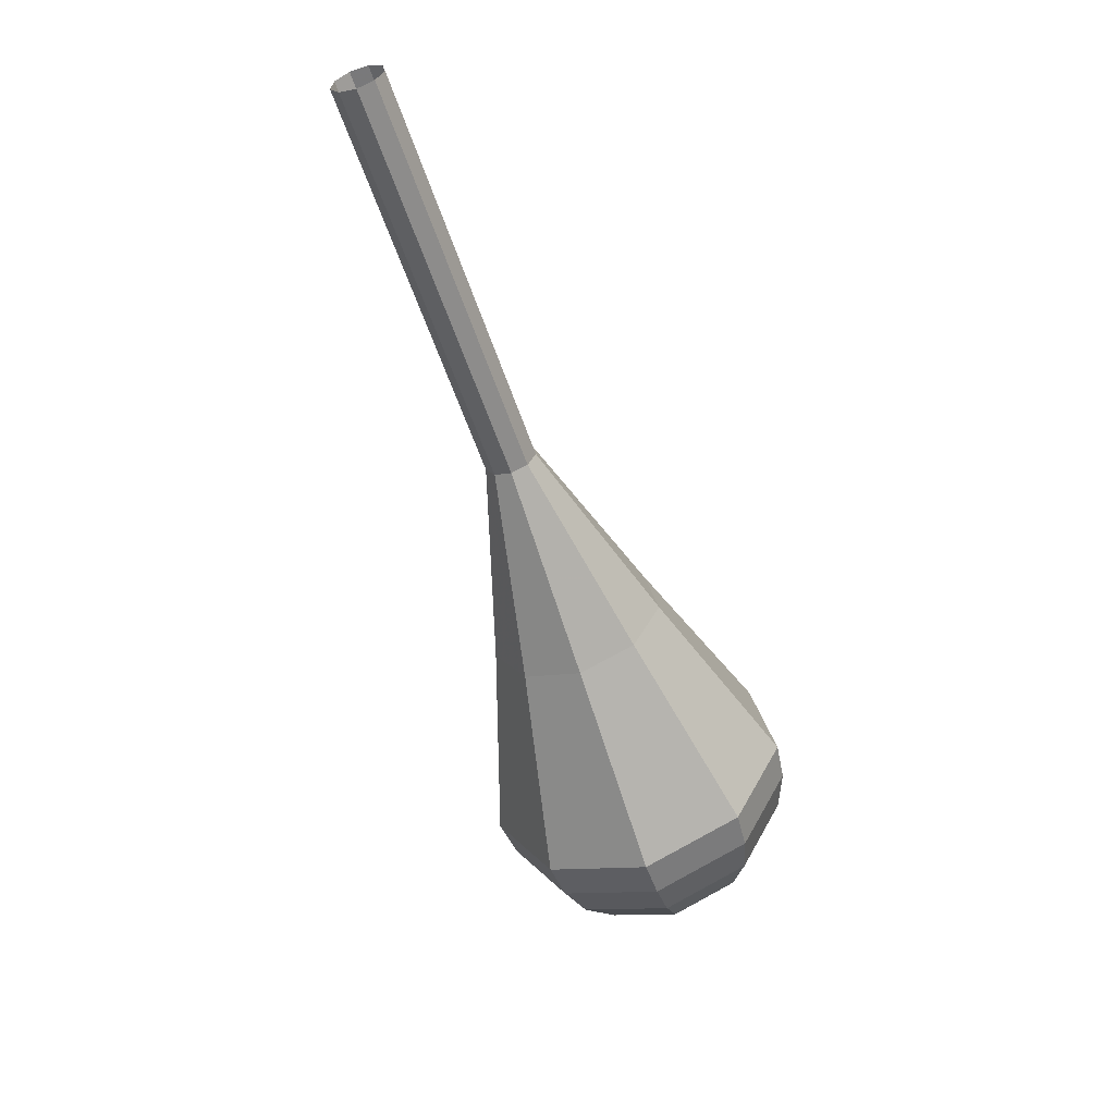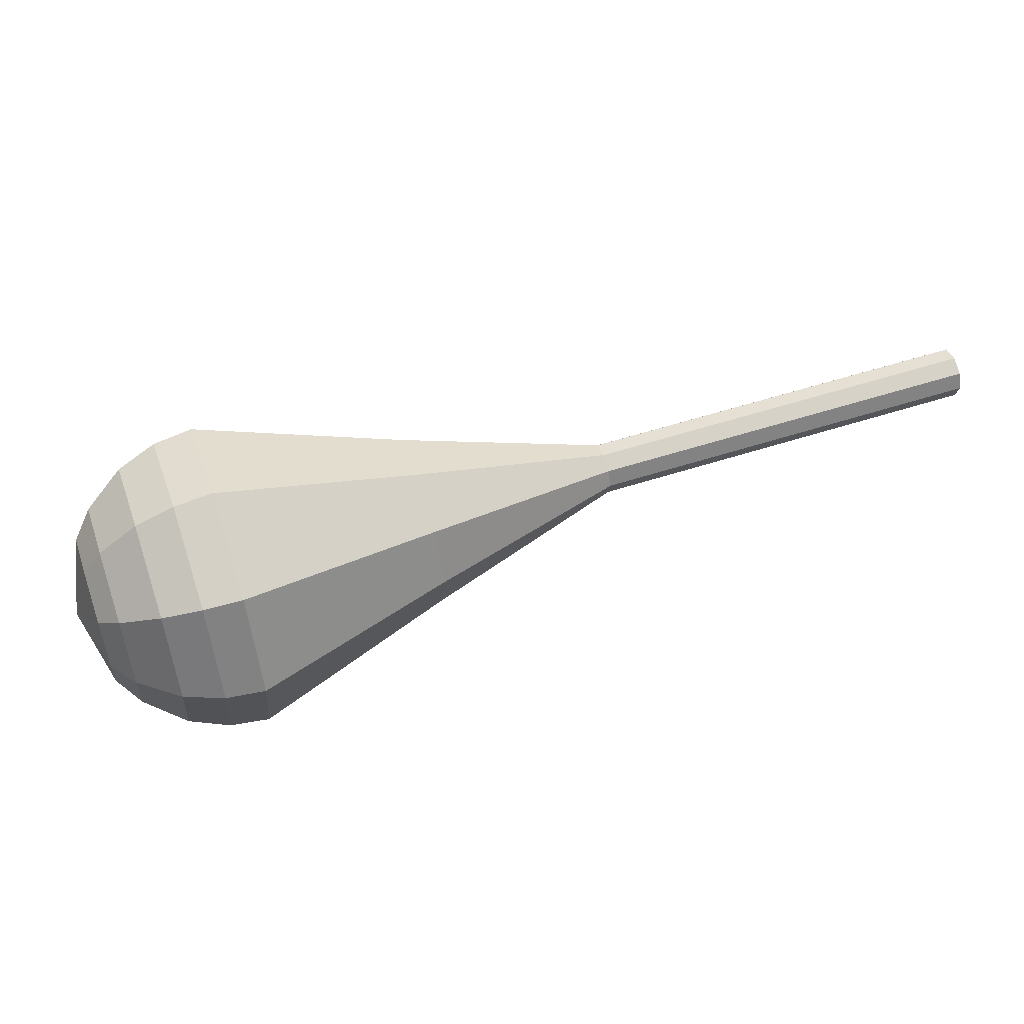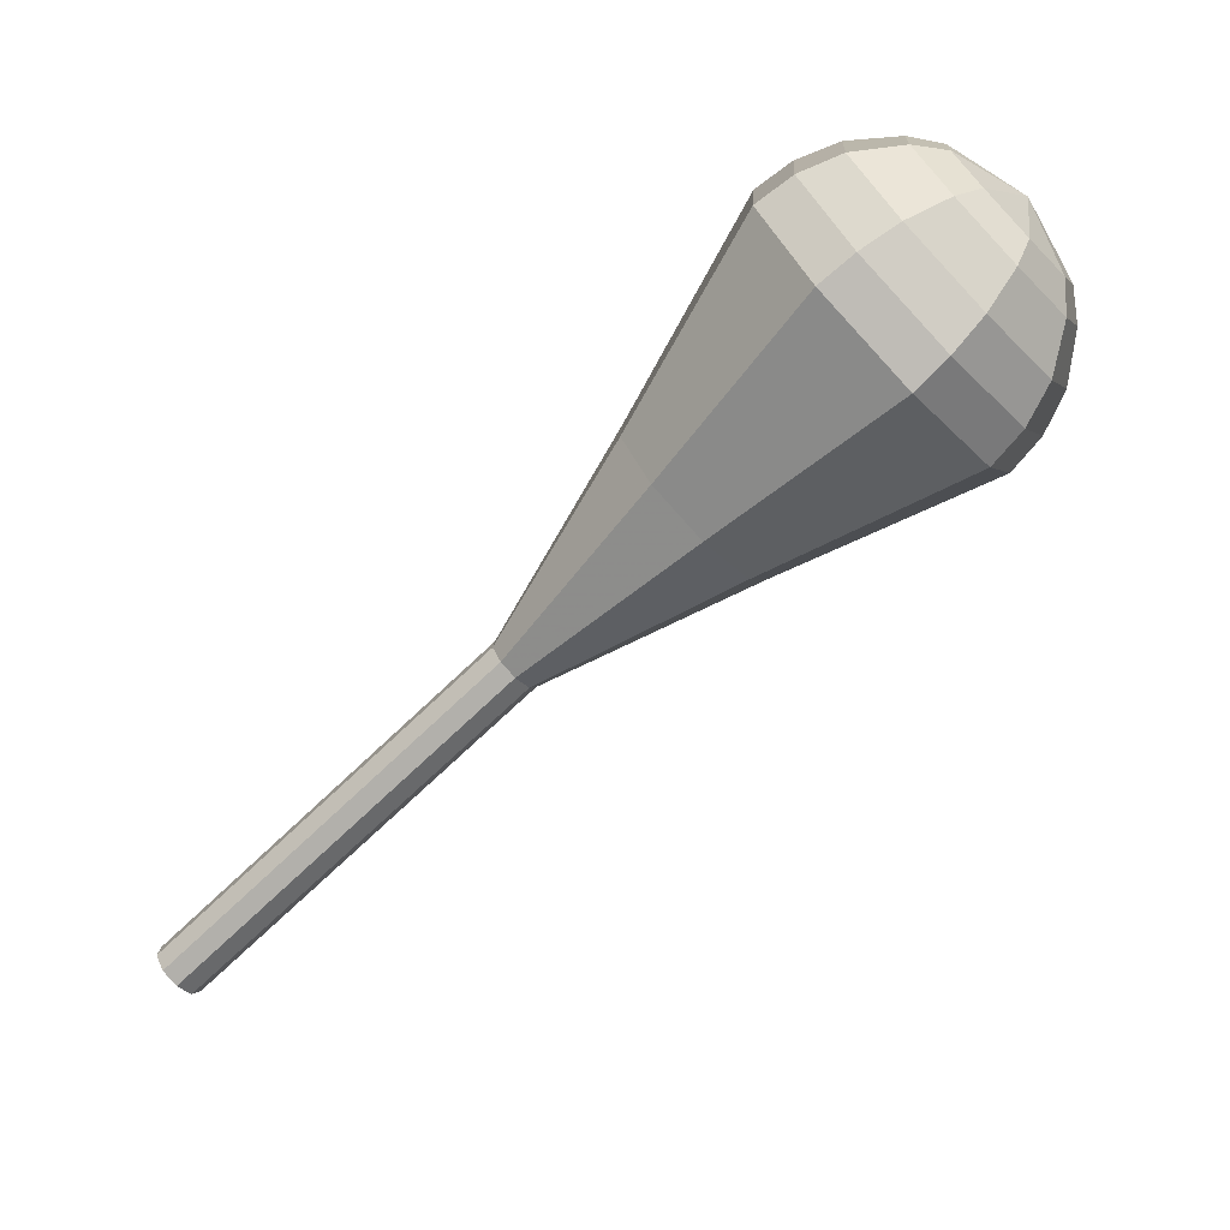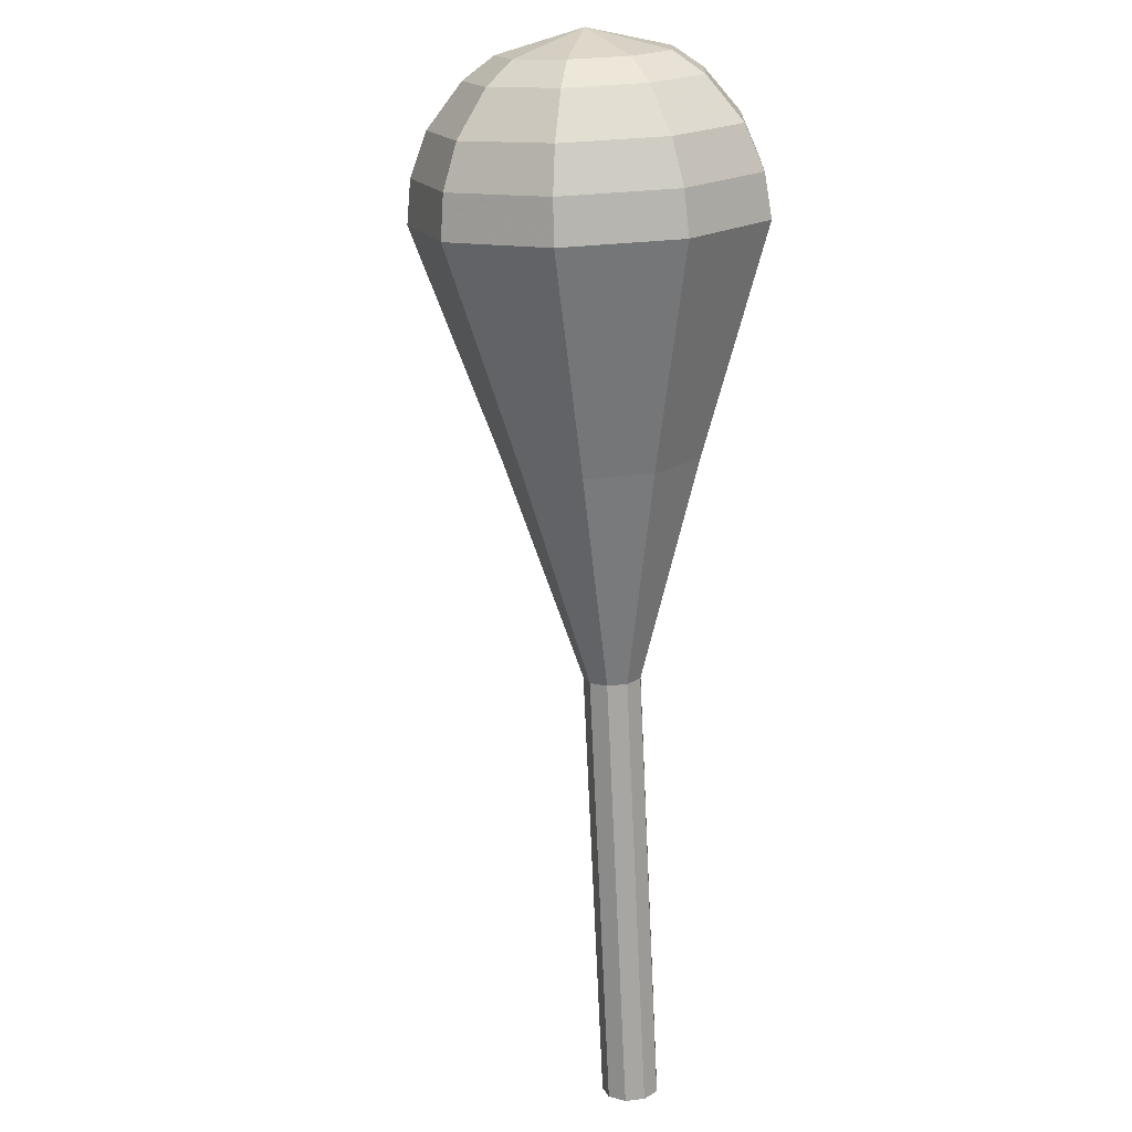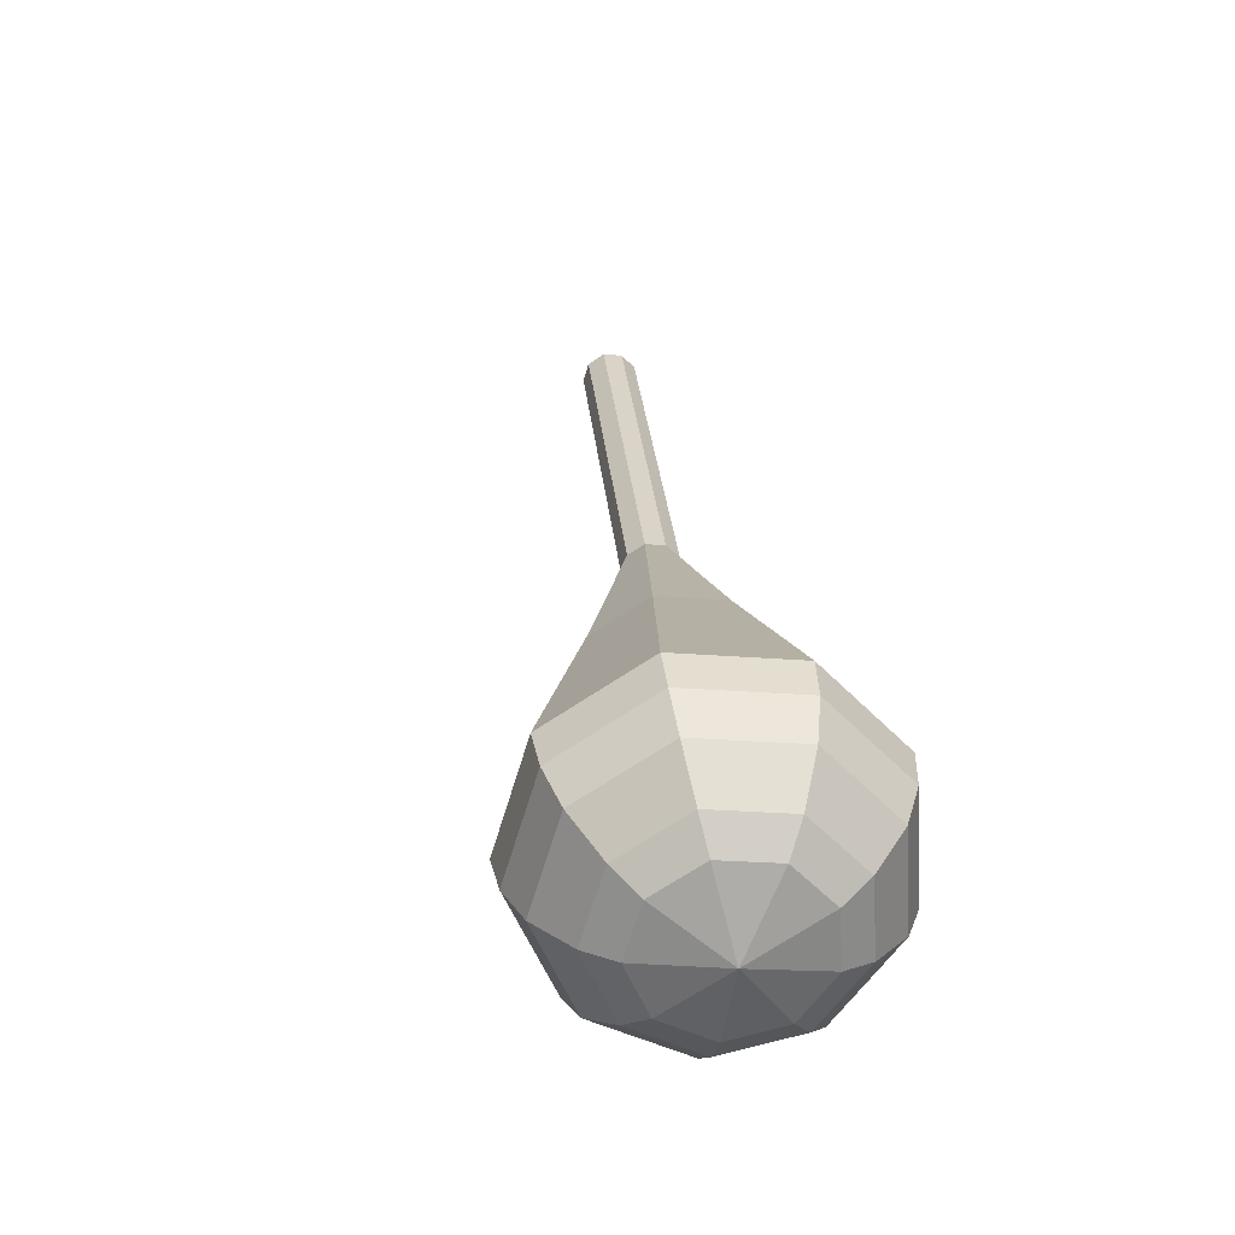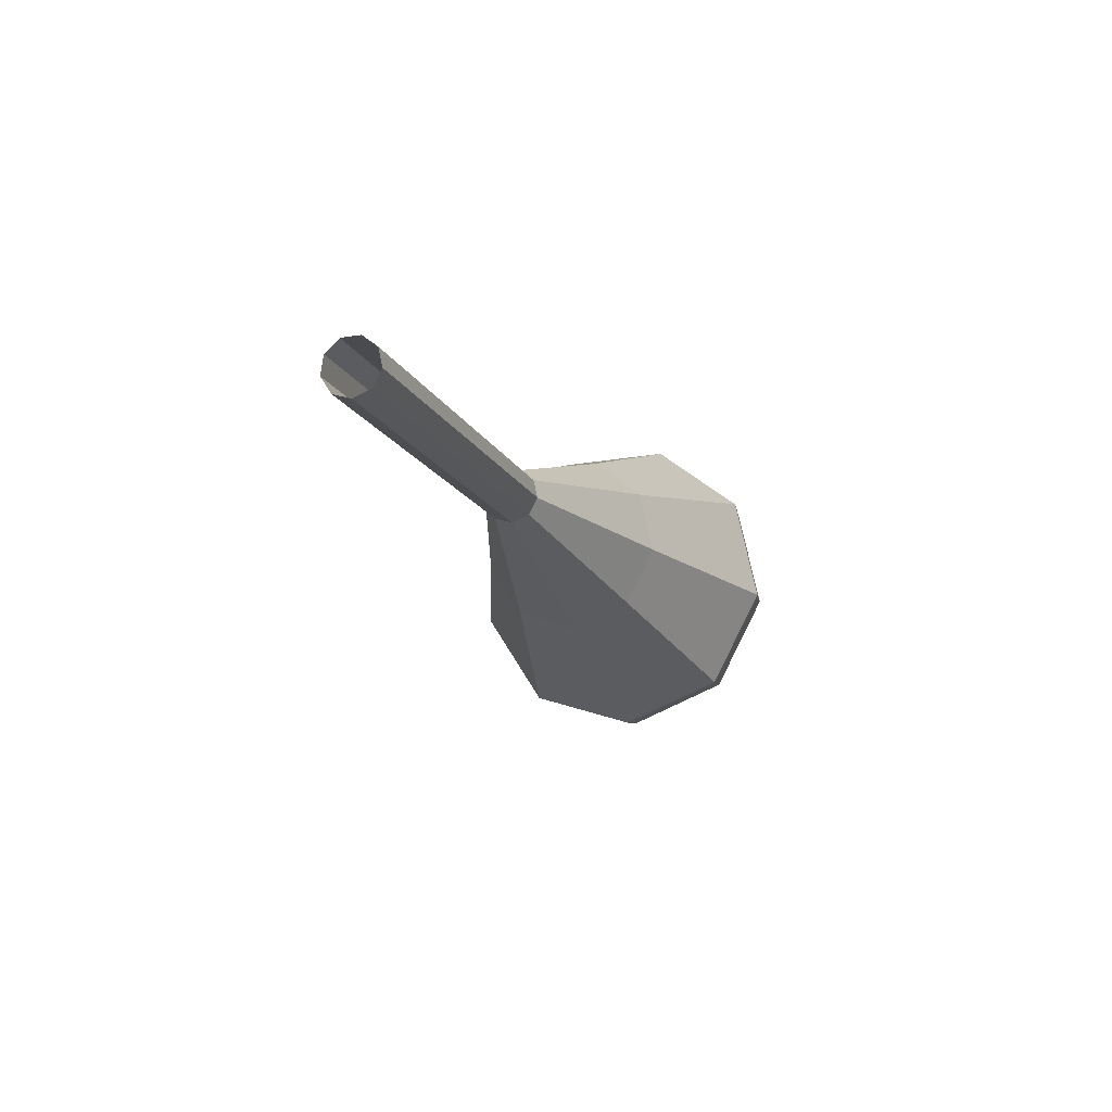
<metadata>
{"format":"obj","ext":"obj","renderer":"f3d","projection":"perspective","resolution":1024,"background":"white","views":[{"elev":-50.4,"azim":-105.6,"up":"+Y"},{"elev":34.8,"azim":127.8,"up":"+Y"},{"elev":55.2,"azim":-37.0,"up":"+Z"},{"elev":-39.4,"azim":85.7,"up":"+Z"},{"elev":62.9,"azim":76.3,"up":"+Z"},{"elev":-6.7,"azim":-107.7,"up":"+Y"}]}
</metadata>
<code>
g tube1
v NaN NaN NaN
v NaN NaN NaN
v NaN NaN NaN
v NaN NaN NaN
v NaN NaN NaN
v NaN NaN NaN
v NaN NaN NaN
v NaN NaN NaN
v NaN NaN NaN
v NaN NaN NaN
v 165.7 160 104.2
v 166.2 160.2 103.5
v 166.6 160.9 103.1
v 166.6 161.8 103.3
v 166.3 162.4 103.8
v 165.8 162.4 104.5
v 165.4 161.9 105.1
v 165.2 161.1 105.2
v 165.3 160.3 104.8
v 165.7 160 104.2
v 169.7 159.5 106.9
v 170.2 159.7 106.2
v 170.6 160.4 105.9
v 170.6 161.2 106
v 170.3 161.8 106.5
v 169.8 161.9 107.3
v 169.4 161.4 107.8
v 169.2 160.6 107.9
v 169.3 159.8 107.6
v 169.7 159.5 106.9
v 173.8 158.9 109.6
v 174.2 159.2 109
v 174.6 159.9 108.6
v 174.6 160.7 108.7
v 174.3 161.3 109.3
v 173.8 161.4 110
v 173.4 160.9 110.5
v 173.2 160 110.6
v 173.4 159.3 110.3
v 173.8 158.9 109.6
v 177.8 158.4 112.4
v 178.3 158.6 111.7
v 178.6 159.3 111.3
v 178.6 160.2 111.5
v 178.3 160.8 112
v 177.9 160.8 112.7
v 177.4 160.3 113.3
v 177.2 159.5 113.4
v 177.4 158.8 113
v 177.8 158.4 112.4
v 181.8 157.9 115.1
v 182.3 158.1 114.4
v 182.6 158.8 114.1
v 182.6 159.7 114.2
v 182.3 160.2 114.7
v 181.9 160.3 115.4
v 181.4 159.8 116
v 181.2 159 116.1
v 181.4 158.2 115.7
v 181.8 157.9 115.1
v 189.4 153.8 120.5
v 191.1 154.6 118.3
v 192.2 157 117.1
v 192.3 159.9 117.5
v 191.3 161.9 119.3
v 189.7 162.1 121.7
v 188.2 160.4 123.6
v 187.6 157.6 124
v 188 155 122.8
v 189.4 153.8 120.5
v 197 149.6 126
v 199.9 151 122
v 201.9 155.2 119.9
v 202.1 160.2 120.6
v 200.3 163.8 123.9
v 197.5 164.2 128.1
v 194.9 161.2 131.4
v 193.7 156.2 132.1
v 194.6 151.7 130
v 197 149.6 126
v 198.6 149.6 127
v 201.4 150.9 123.2
v 203.3 155 121.1
v 203.5 159.9 121.8
v 201.8 163.4 125
v 199.1 163.7 129.1
v 196.5 160.9 132.3
v 195.4 156.1 133
v 196.2 151.6 130.9
v 198.6 149.6 127
v 200.2 150.2 128.1
v 202.7 151.4 124.6
v 204.5 155 122.8
v 204.6 159.4 123.4
v 203.1 162.5 126.3
v 200.6 162.8 129.9
v 198.4 160.2 132.8
v 197.4 155.9 133.4
v 198.1 152 131.6
v 200.2 150.2 128.1
v 202 151.5 129.1
v 203.9 152.4 126.5
v 205.2 155.2 125.1
v 205.3 158.5 125.6
v 204.2 160.9 127.7
v 202.3 161.1 130.6
v 200.6 159.2 132.7
v 199.8 155.9 133.2
v 200.4 152.9 131.8
v 202 151.5 129.1
v 202.9 152.7 129.7
v 204.3 153.4 127.7
v 205.3 155.4 126.7
v 205.4 157.9 127.1
v 204.5 159.6 128.6
v 203.2 159.8 130.7
v 201.9 158.3 132.3
v 201.3 155.9 132.6
v 201.7 153.7 131.6
v 202.9 152.7 129.7
v 204.2 156.2 130.2
v 204.2 156.2 130.2
v 204.2 156.2 130.2
v 204.2 156.2 130.2
v 204.2 156.2 130.2
v 204.2 156.2 130.2
v 204.2 156.2 130.2
v 204.2 156.2 130.2
v 204.2 156.2 130.2
v 204.2 156.2 130.2
f 1 2 12
f 12 11 1
f 2 3 13
f 13 12 2
f 3 4 14
f 14 13 3
f 4 5 15
f 15 14 4
f 5 6 16
f 16 15 5
f 6 7 17
f 17 16 6
f 7 8 18
f 18 17 7
f 8 9 19
f 19 18 8
f 9 10 20
f 20 19 9
f 11 12 22
f 22 21 11
f 12 13 23
f 23 22 12
f 13 14 24
f 24 23 13
f 14 15 25
f 25 24 14
f 15 16 26
f 26 25 15
f 16 17 27
f 27 26 16
f 17 18 28
f 28 27 17
f 18 19 29
f 29 28 18
f 19 20 30
f 30 29 19
f 21 22 32
f 32 31 21
f 22 23 33
f 33 32 22
f 23 24 34
f 34 33 23
f 24 25 35
f 35 34 24
f 25 26 36
f 36 35 25
f 26 27 37
f 37 36 26
f 27 28 38
f 38 37 27
f 28 29 39
f 39 38 28
f 29 30 40
f 40 39 29
f 31 32 42
f 42 41 31
f 32 33 43
f 43 42 32
f 33 34 44
f 44 43 33
f 34 35 45
f 45 44 34
f 35 36 46
f 46 45 35
f 36 37 47
f 47 46 36
f 37 38 48
f 48 47 37
f 38 39 49
f 49 48 38
f 39 40 50
f 50 49 39
f 41 42 52
f 52 51 41
f 42 43 53
f 53 52 42
f 43 44 54
f 54 53 43
f 44 45 55
f 55 54 44
f 45 46 56
f 56 55 45
f 46 47 57
f 57 56 46
f 47 48 58
f 58 57 47
f 48 49 59
f 59 58 48
f 49 50 60
f 60 59 49
f 51 52 62
f 62 61 51
f 52 53 63
f 63 62 52
f 53 54 64
f 64 63 53
f 54 55 65
f 65 64 54
f 55 56 66
f 66 65 55
f 56 57 67
f 67 66 56
f 57 58 68
f 68 67 57
f 58 59 69
f 69 68 58
f 59 60 70
f 70 69 59
f 61 62 72
f 72 71 61
f 62 63 73
f 73 72 62
f 63 64 74
f 74 73 63
f 64 65 75
f 75 74 64
f 65 66 76
f 76 75 65
f 66 67 77
f 77 76 66
f 67 68 78
f 78 77 67
f 68 69 79
f 79 78 68
f 69 70 80
f 80 79 69
f 71 72 82
f 82 81 71
f 72 73 83
f 83 82 72
f 73 74 84
f 84 83 73
f 74 75 85
f 85 84 74
f 75 76 86
f 86 85 75
f 76 77 87
f 87 86 76
f 77 78 88
f 88 87 77
f 78 79 89
f 89 88 78
f 79 80 90
f 90 89 79
f 81 82 92
f 92 91 81
f 82 83 93
f 93 92 82
f 83 84 94
f 94 93 83
f 84 85 95
f 95 94 84
f 85 86 96
f 96 95 85
f 86 87 97
f 97 96 86
f 87 88 98
f 98 97 87
f 88 89 99
f 99 98 88
f 89 90 100
f 100 99 89
f 91 92 102
f 102 101 91
f 92 93 103
f 103 102 92
f 93 94 104
f 104 103 93
f 94 95 105
f 105 104 94
f 95 96 106
f 106 105 95
f 96 97 107
f 107 106 96
f 97 98 108
f 108 107 97
f 98 99 109
f 109 108 98
f 99 100 110
f 110 109 99
f 101 102 112
f 112 111 101
f 102 103 113
f 113 112 102
f 103 104 114
f 114 113 103
f 104 105 115
f 115 114 104
f 105 106 116
f 116 115 105
f 106 107 117
f 117 116 106
f 107 108 118
f 118 117 107
f 108 109 119
f 119 118 108
f 109 110 120
f 120 119 109
f 111 112 122
f 122 121 111
f 112 113 123
f 123 122 112
f 113 114 124
f 124 123 113
f 114 115 125
f 125 124 114
f 115 116 126
f 126 125 115
f 116 117 127
f 127 126 116
f 117 118 128
f 128 127 117
f 118 119 129
f 129 128 118
f 119 120 130
f 130 129 119
g

</code>
